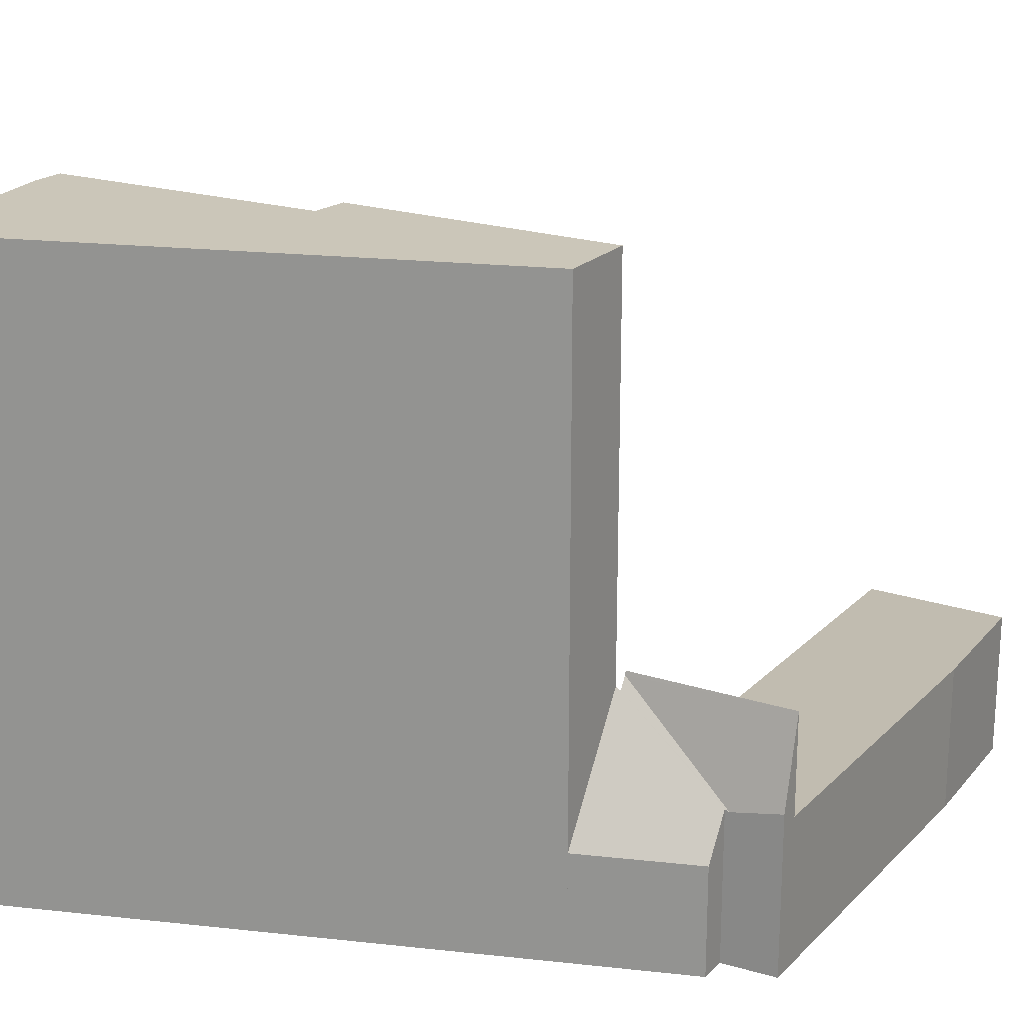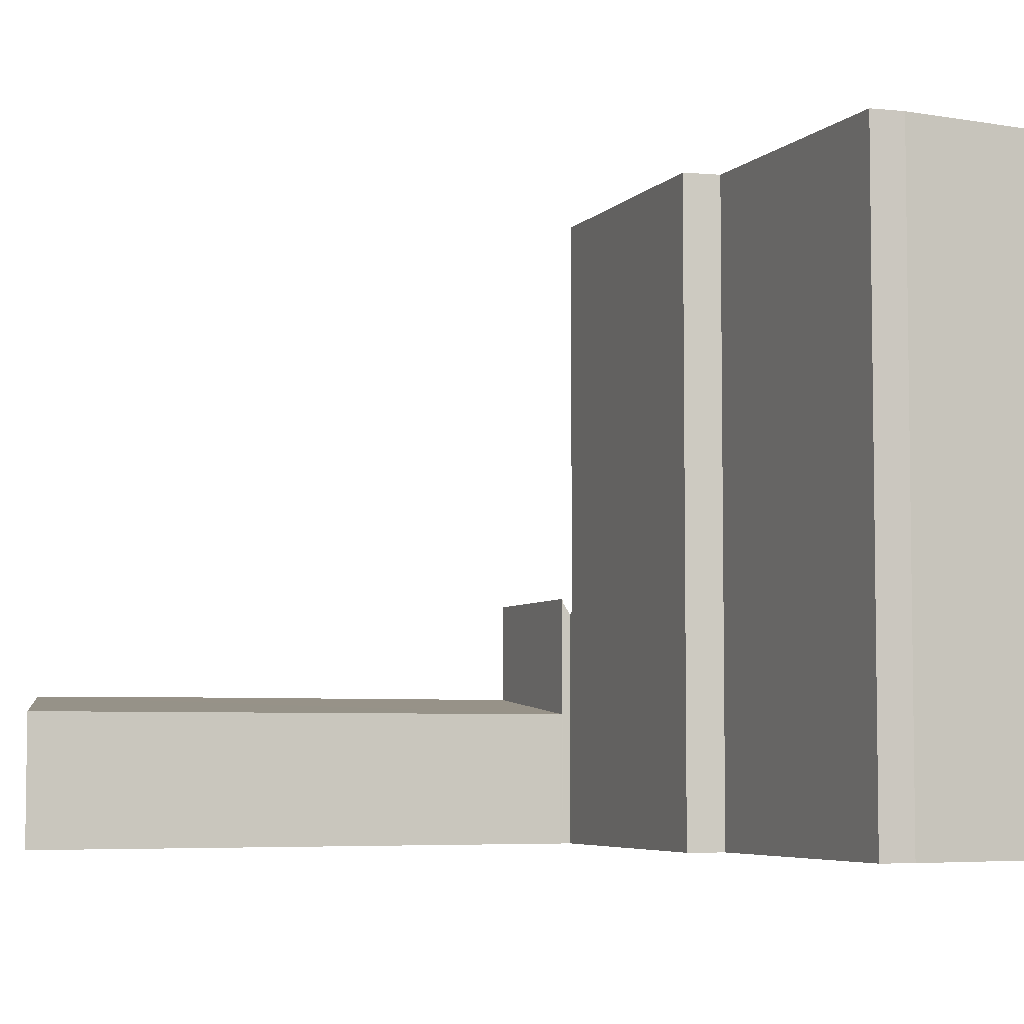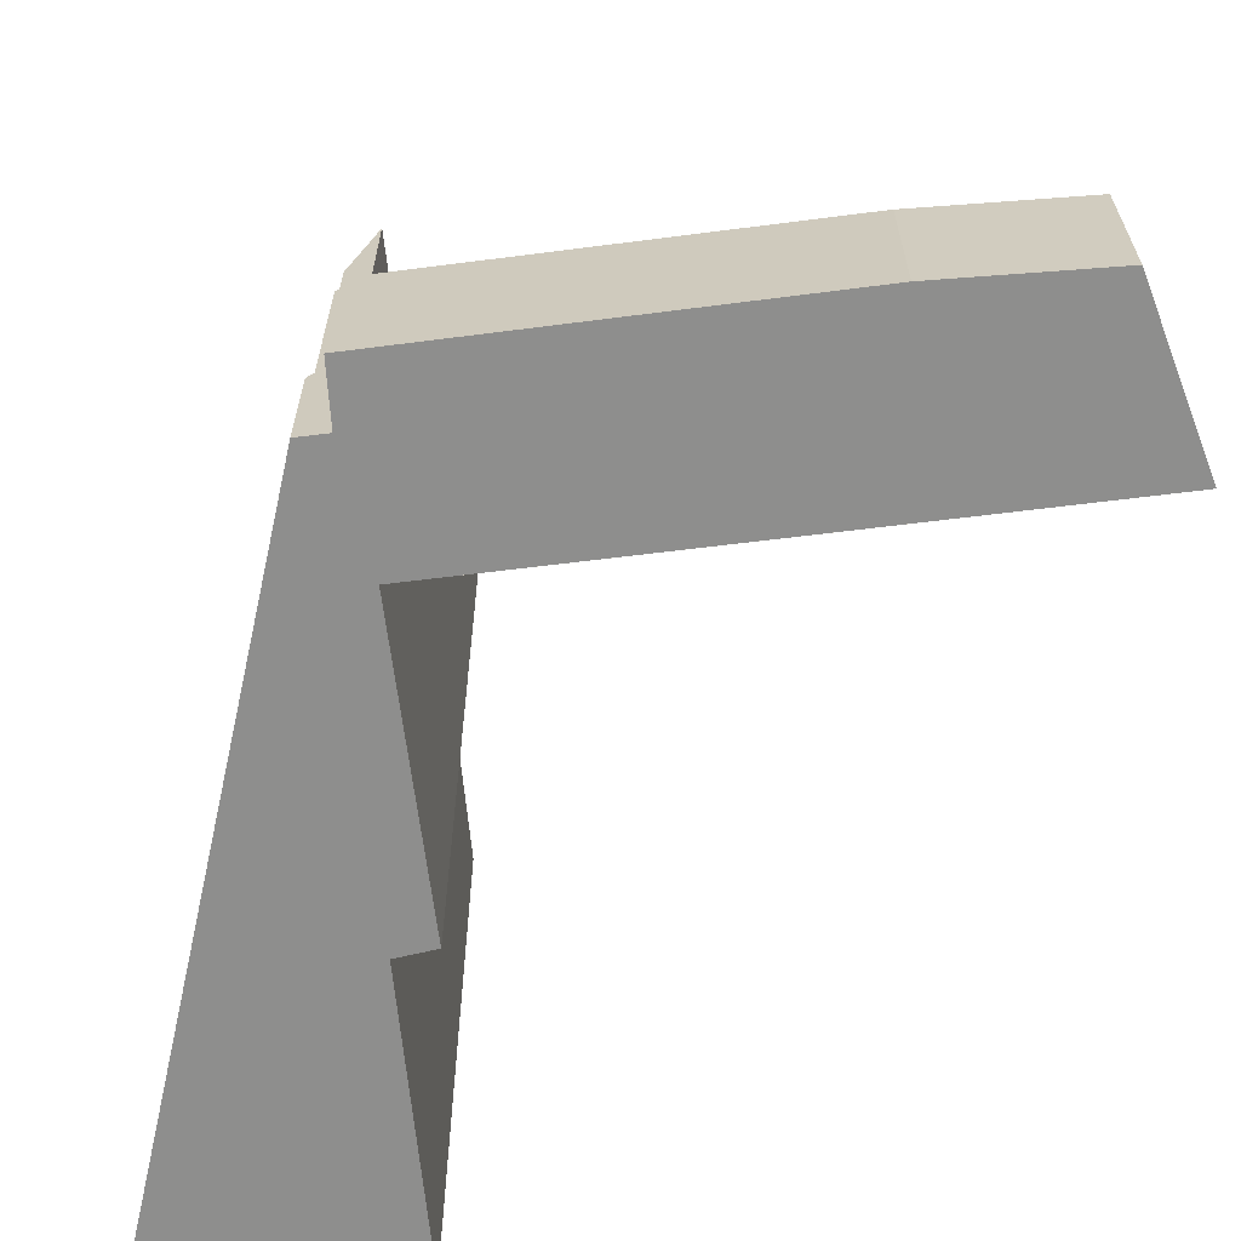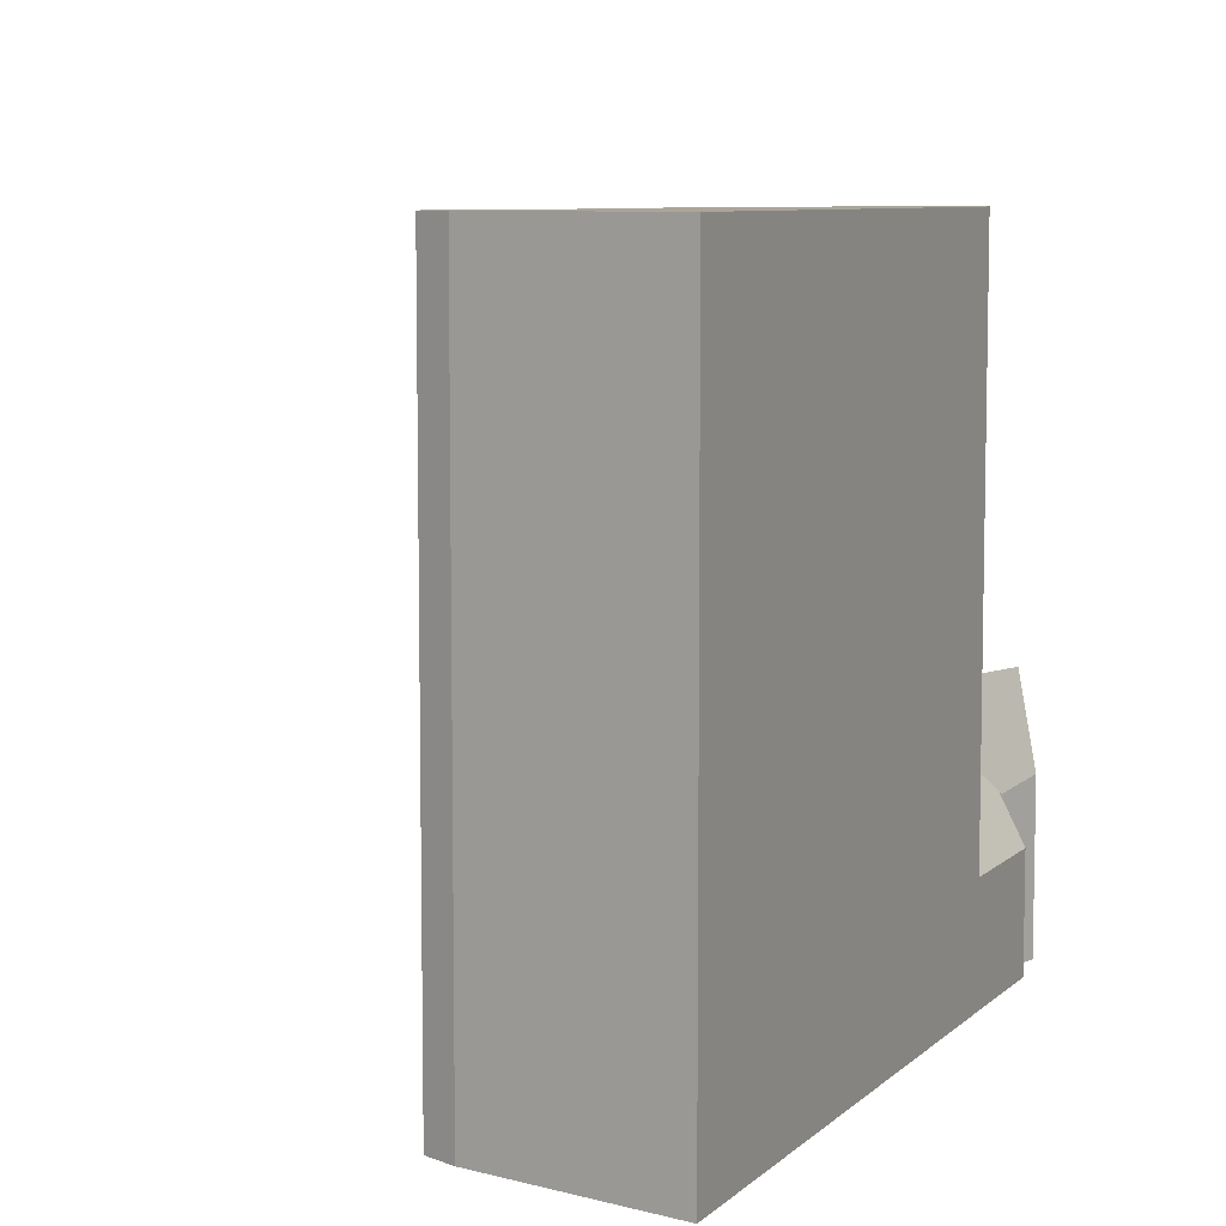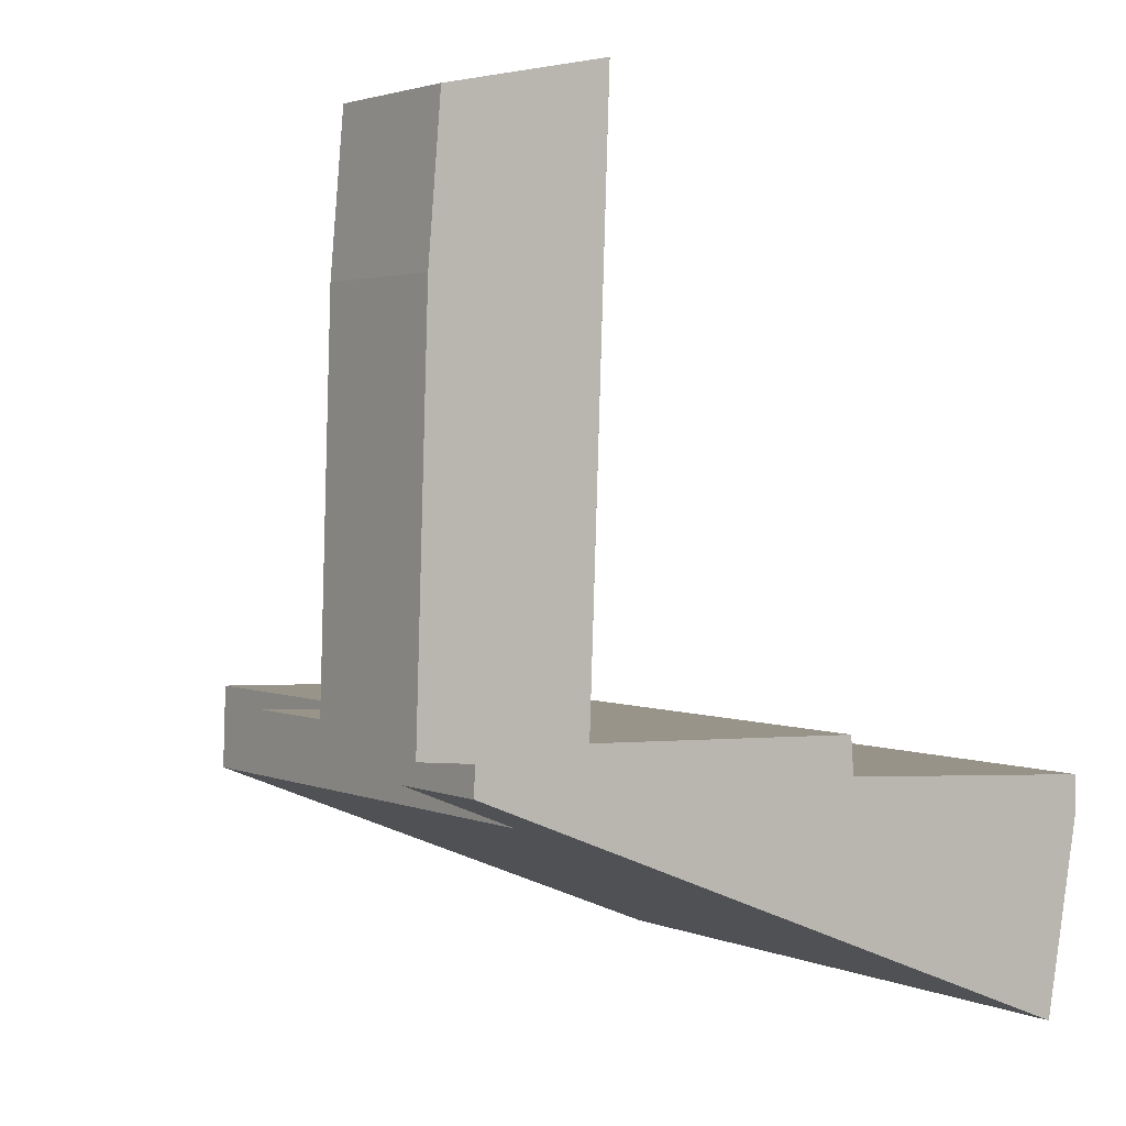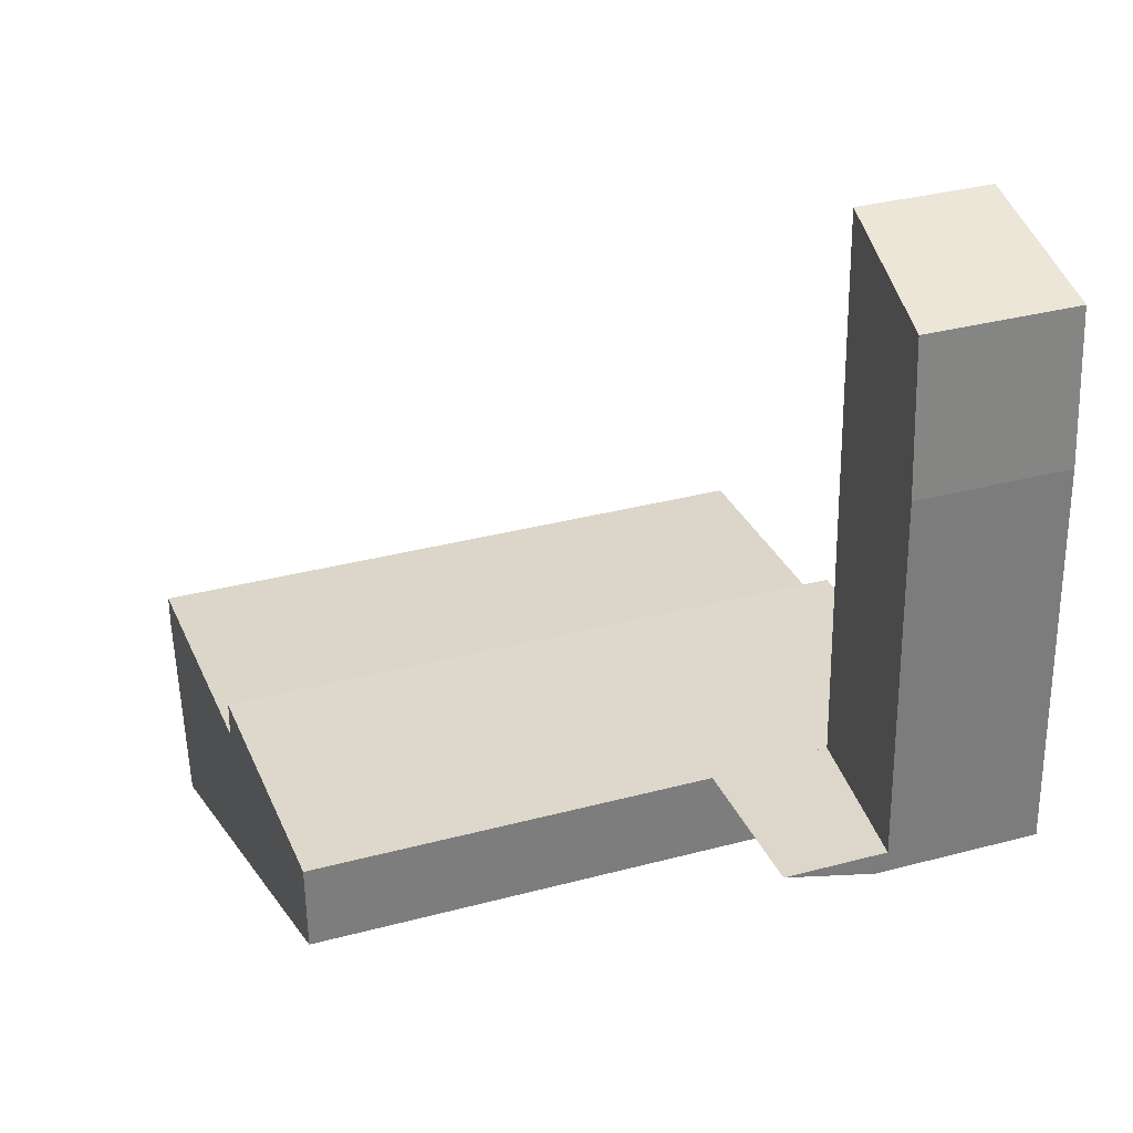
<metadata>
{"format":"obj","ext":"obj","renderer":"f3d","projection":"perspective","resolution":1024,"background":"white","views":[{"elev":21.0,"azim":-147.0,"up":"+Y"},{"elev":-5.3,"azim":71.2,"up":"+Y"},{"elev":-64.9,"azim":-80.8,"up":"+Y"},{"elev":7.7,"azim":136.4,"up":"+Y"},{"elev":2.5,"azim":-35.3,"up":"+Z"},{"elev":33.6,"azim":-110.0,"up":"+Z"}]}
</metadata>
<code>
v  3.354 2.639 0.249
v  0.493 2.987 10.58
v  3.747 2.639 11.26
v  0.243 3.003 7.635
v  0.013 3 0.418
v  0.243 -4.675e-16 7.635
v  0.013 -2.56e-17 0.418
v  0.493 -6.478e-16 10.58
v  3.747 -6.895e-16 11.26
v  3.354 -1.525e-17 0.249
v  3.354 4.939 0.229
v  0.013 5.021 0.418
v  3.354 5.021 0.249
v  1.016 3.029 -0.098
v  0 3.226 1.975e-16
v  3.389 2.203 -1.595
v  3.348 4.702 0.075
v  3.448 4.757 0.071
v  1.084 2.203 -0.671
v  1.103 3.069 -0.106
v  0 0 0
v  1.103 6.491e-18 -0.106
v  1.084 4.109e-17 -0.671
v  3.448 -4.348e-18 0.071
v  3.348 -4.592e-18 0.075
v  3.354 -1.402e-17 0.229
v  3.389 9.767e-17 -1.595
v  1.016 6.001e-18 -0.098
v  14.69 12.8 -1.92
v  9.097 12.8 -0.89
v  14.68 12.8 -1.247
v  3.448 12.8 0.071
v  9.04 12.8 -0.14
v  3.389 12.8 -1.595
v  14.02 12.8 -5.855
v  9.04 8.573e-18 -0.14
v  9.097 5.45e-17 -0.89
v  14.68 7.636e-17 -1.247
v  14.69 1.176e-16 -1.92
v  14.02 3.585e-16 -5.855
g defaultobject
f 1 2 3
f 2 1 4
f 4 1 5
f 5 6 4
f 6 5 7
f 6 2 4
f 2 6 8
f 8 3 2
f 3 8 9
f 9 1 3
f 1 9 10
f 1 7 5
f 7 1 10
f 6 9 8
f 9 6 10
f 10 6 7
f 11 12 13
f 12 11 14
f 12 14 15
f 16 17 18
f 19 20 16
f 17 14 11
f 14 17 20
f 20 17 16
f 15 7 12
f 7 15 21
f 19 22 20
f 22 19 23
f 7 13 12
f 13 7 10
f 17 24 18
f 24 17 25
f 10 11 13
f 11 10 26
f 26 17 11
f 17 26 25
f 24 16 18
f 16 24 27
f 27 19 16
f 19 27 23
f 22 14 20
f 14 21 15
f 21 14 22
f 21 22 28
f 24 23 27
f 23 24 25
f 23 25 26
f 23 26 10
f 23 10 22
f 22 10 7
f 22 7 28
f 28 7 21
f 29 30 31
f 30 32 33
f 32 30 34
f 34 30 29
f 34 29 35
f 27 32 34
f 32 27 24
f 24 33 32
f 33 24 36
f 37 31 30
f 31 37 38
f 36 30 33
f 30 36 37
f 38 29 31
f 29 38 39
f 39 35 29
f 35 39 40
f 40 34 35
f 34 40 27
f 40 24 27
f 24 40 37
f 24 37 36
f 37 40 38
f 38 40 39

</code>
